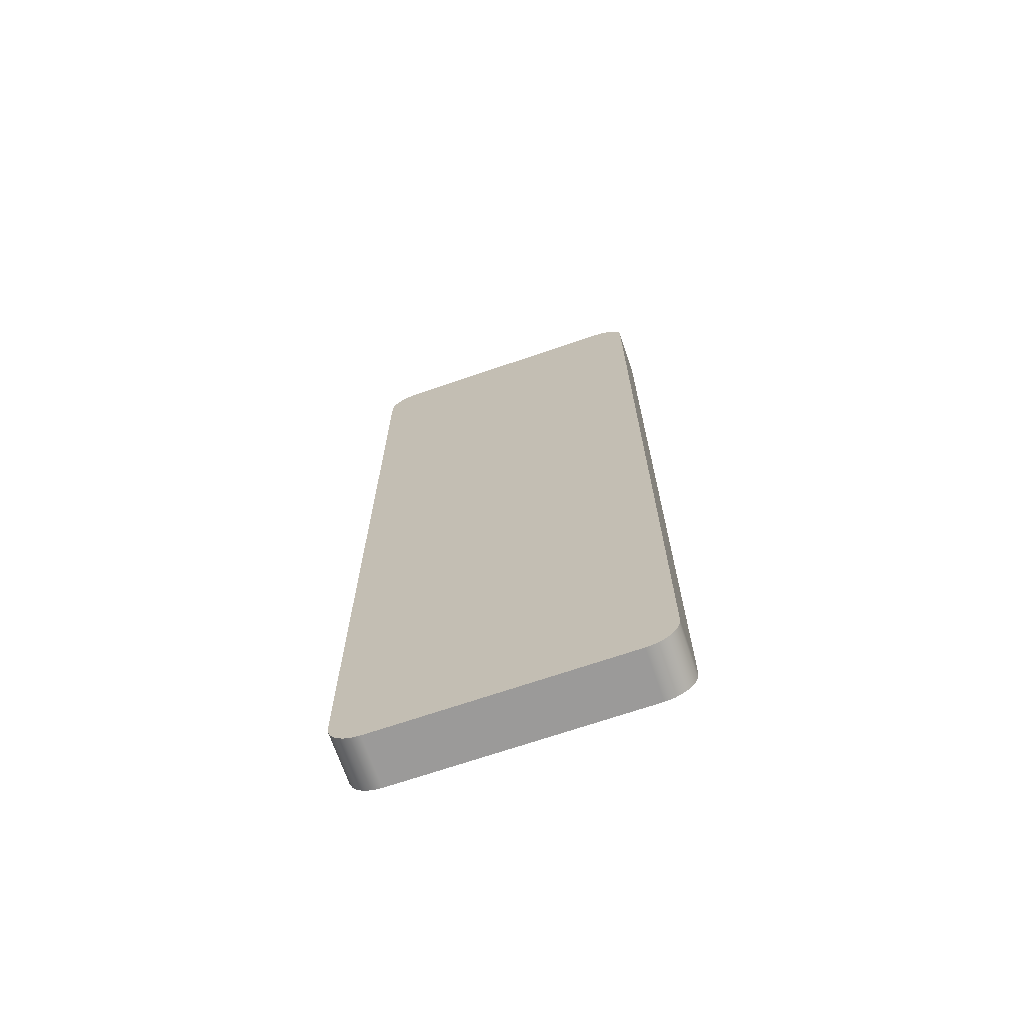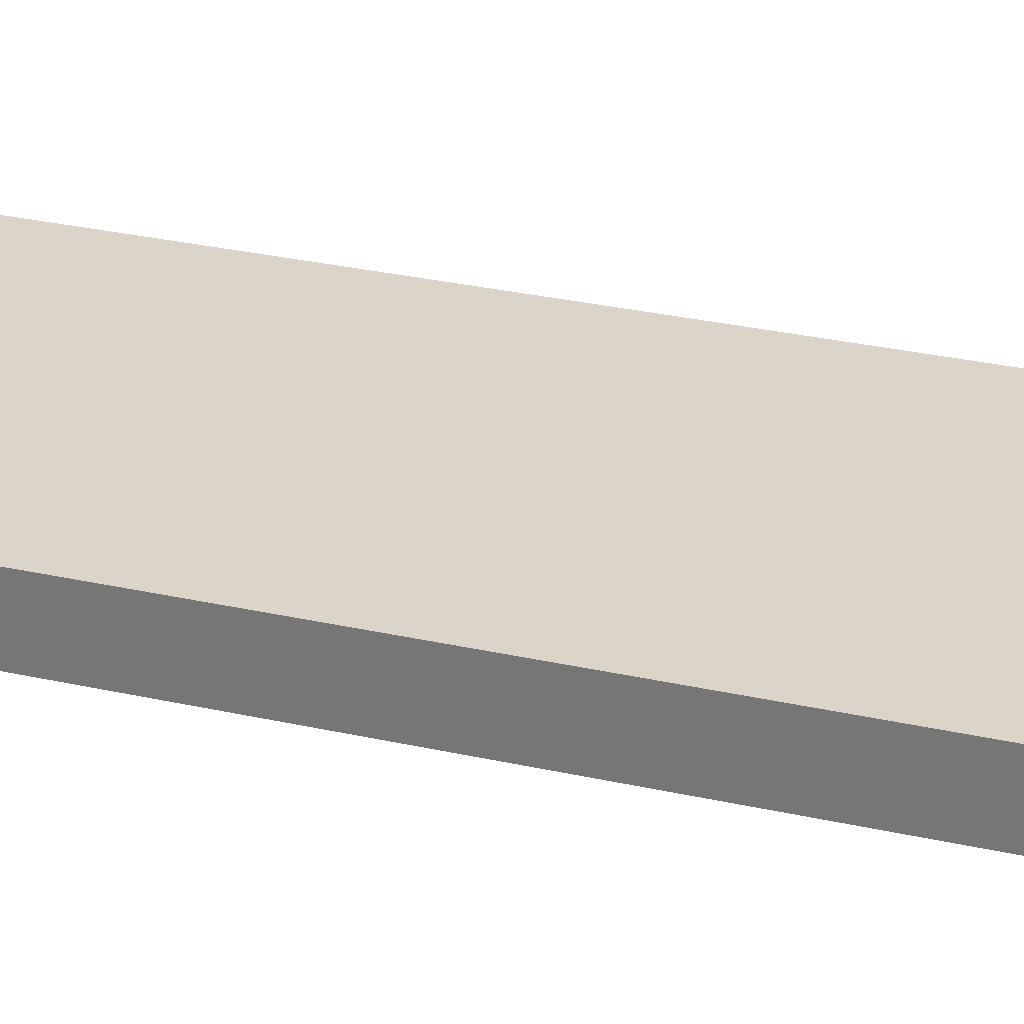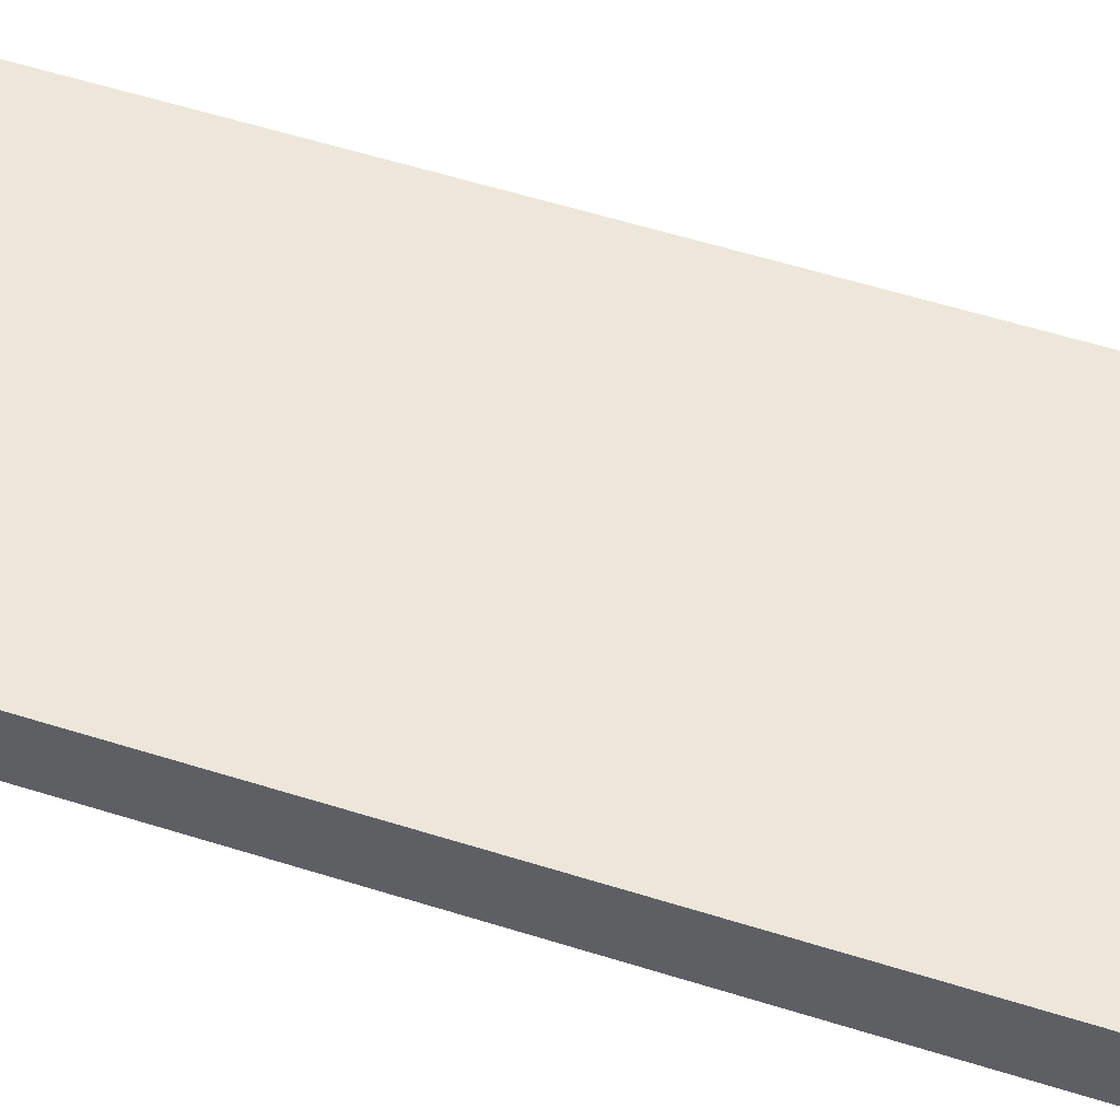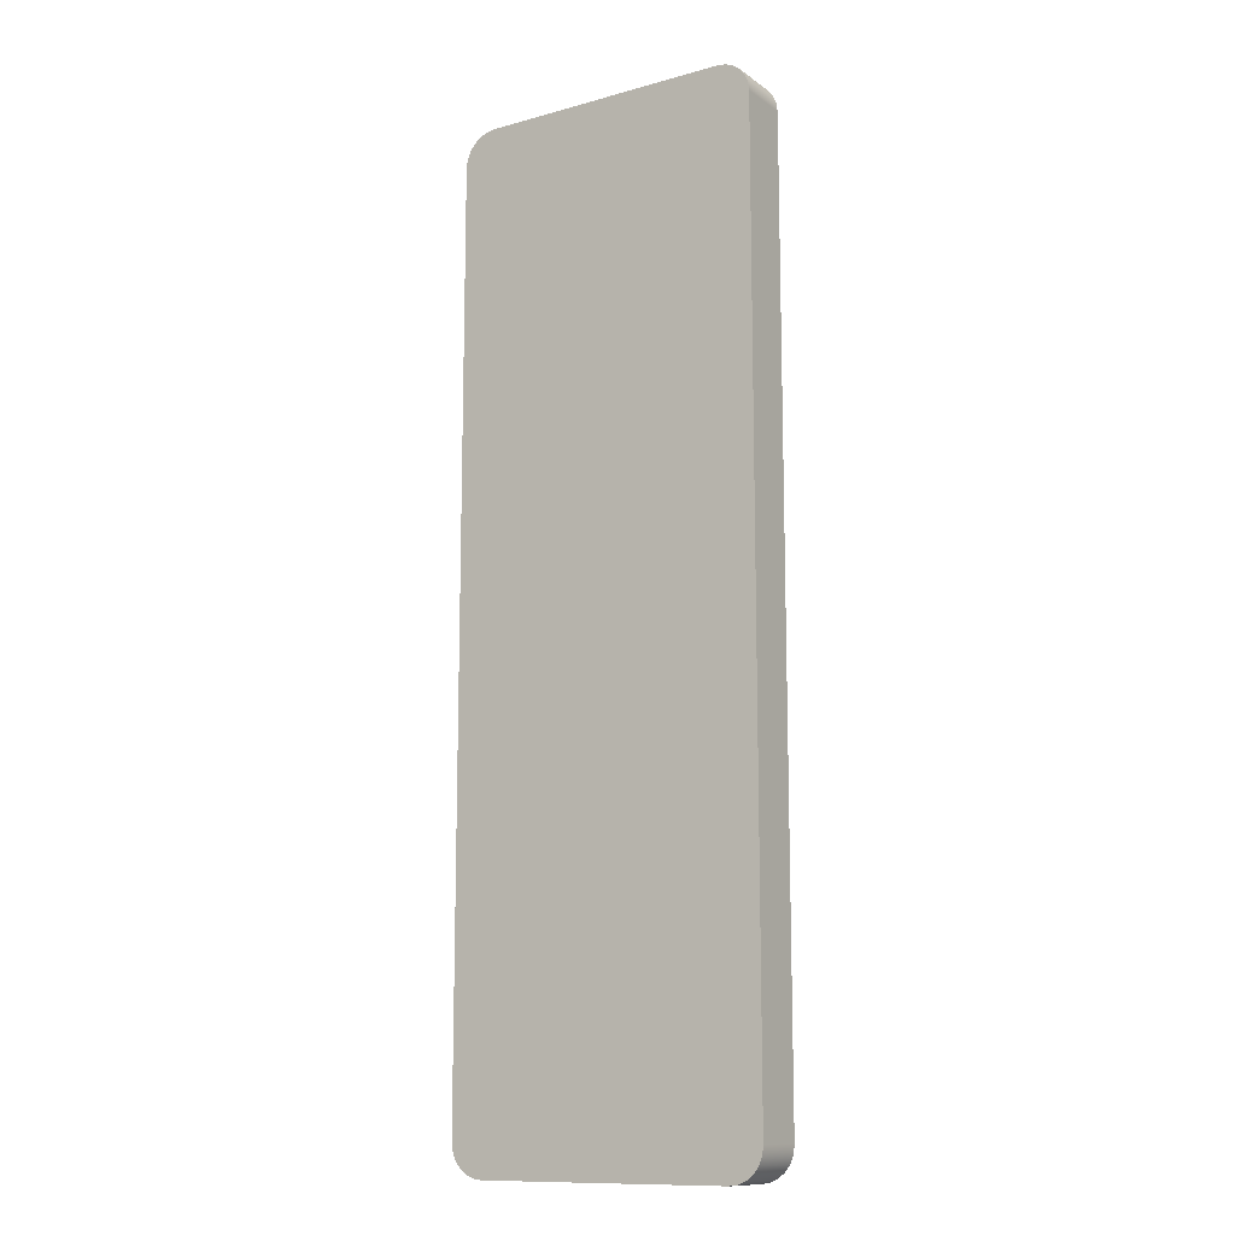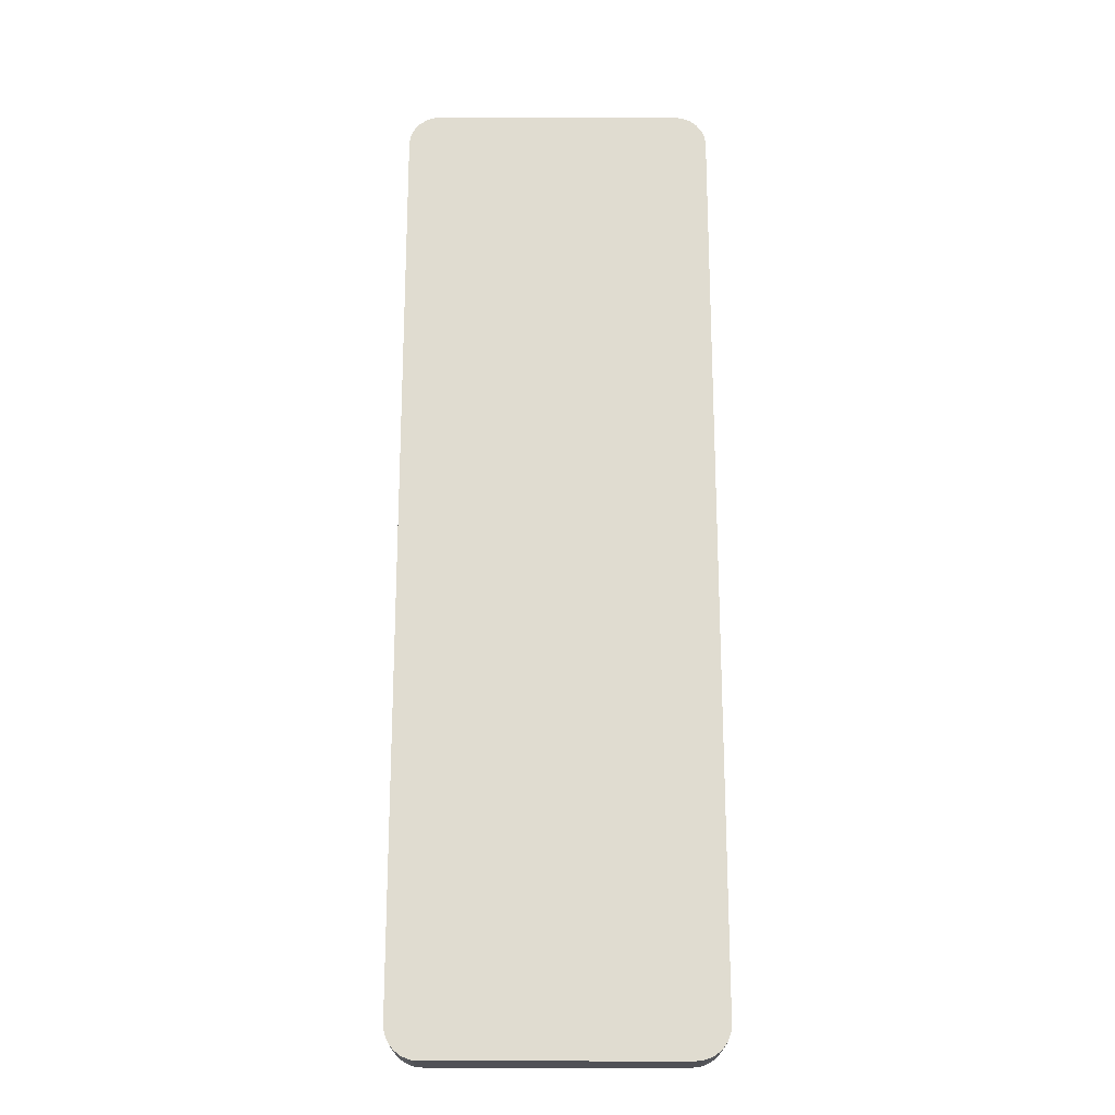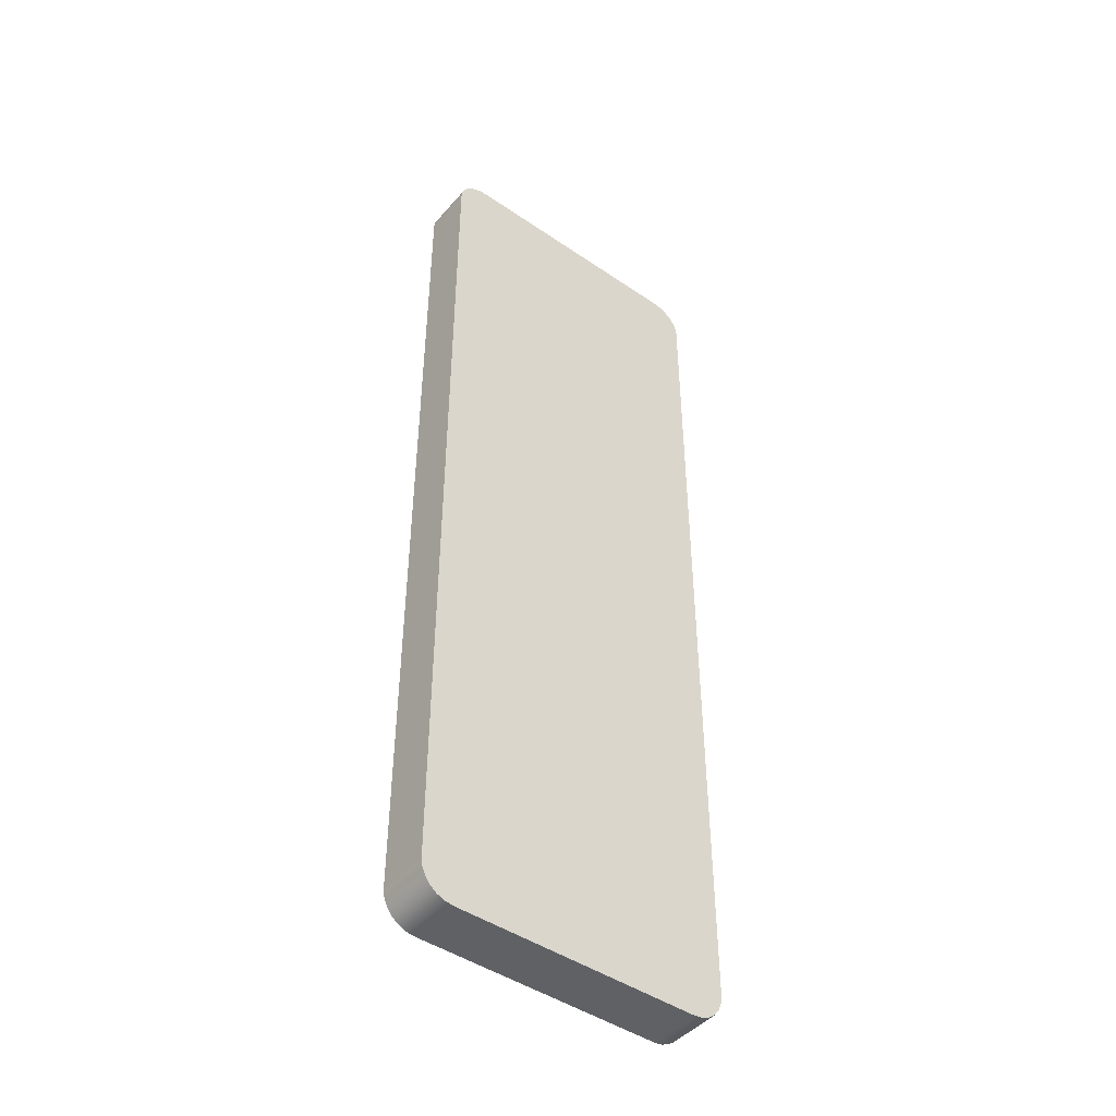
<metadata>
{"format":"obj","ext":"obj","renderer":"f3d","projection":"perspective","resolution":1024,"background":"white","views":[{"elev":-69.5,"azim":18.9,"up":"+Z"},{"elev":29.4,"azim":-71.5,"up":"+Y"},{"elev":53.9,"azim":108.8,"up":"+Y"},{"elev":-12.2,"azim":33.0,"up":"+Z"},{"elev":-20.5,"azim":179.9,"up":"+Z"},{"elev":-45.8,"azim":141.9,"up":"+Z"}]}
</metadata>
<code>
g Body3
v -2.4 0 -7
v -2.4 0 7
v -2.4 0.8 7
v -2.4 0.8 -7
v -1.9 0 -7.5
v -2.029 0 -7.483
v -2.15 0 -7.433
v -2.254 0 -7.354
v -2.333 0 -7.25
v -2.383 0 -7.129
v -2.383 0.8 -7.129
v -2.333 0.8 -7.25
v -2.254 0.8 -7.354
v -2.15 0.8 -7.433
v -2.029 0.8 -7.483
v -1.9 0.8 -7.5
v 1.9 0 -7.5
v 1.9 0.8 -7.5
v 2.4 0 -7
v 2.383 0 -7.129
v 2.333 0 -7.25
v 2.254 0 -7.354
v 2.15 0 -7.433
v 2.029 0 -7.483
v 2.029 0.8 -7.483
v 2.15 0.8 -7.433
v 2.254 0.8 -7.354
v 2.333 0.8 -7.25
v 2.383 0.8 -7.129
v 2.4 0.8 -7
v 2.4 0 7
v 2.4 0.8 7
v 1.9 0 7.5
v 2.029 0 7.483
v 2.15 0 7.433
v 2.254 0 7.354
v 2.333 0 7.25
v 2.383 0 7.129
v 2.383 0.8 7.129
v 2.333 0.8 7.25
v 2.254 0.8 7.354
v 2.15 0.8 7.433
v 2.029 0.8 7.483
v 1.9 0.8 7.5
v -1.9 0 7.5
v -1.9 0.8 7.5
v -2.383 0 7.129
v -2.333 0 7.25
v -2.254 0 7.354
v -2.15 0 7.433
v -2.029 0 7.483
v -2.029 0.8 7.483
v -2.15 0.8 7.433
v -2.254 0.8 7.354
v -2.333 0.8 7.25
v -2.383 0.8 7.129
f 1 2 4
f 4 2 3
f 16 5 15
f 15 5 6
f 15 6 14
f 14 6 7
f 14 7 13
f 13 7 8
f 13 8 12
f 12 8 9
f 12 9 11
f 11 9 10
f 11 10 4
f 4 10 1
f 17 5 18
f 18 5 16
f 30 19 29
f 29 19 20
f 29 20 28
f 28 20 21
f 28 21 27
f 27 21 22
f 27 22 26
f 26 22 23
f 26 23 25
f 25 23 24
f 25 24 18
f 18 24 17
f 31 19 32
f 32 19 30
f 44 33 43
f 43 33 34
f 43 34 42
f 42 34 35
f 42 35 41
f 41 35 36
f 41 36 40
f 40 36 37
f 40 37 39
f 39 37 38
f 39 38 32
f 32 38 31
f 45 33 46
f 46 33 44
f 3 2 56
f 56 2 47
f 56 47 55
f 55 47 48
f 55 48 54
f 54 48 49
f 54 49 53
f 53 49 50
f 53 50 52
f 52 50 51
f 52 51 46
f 46 51 45
f 56 55 3
f 3 55 54
f 3 54 53
f 53 52 3
f 3 52 46
f 3 46 16
f 16 46 44
f 16 44 18
f 18 44 32
f 18 32 30
f 44 43 32
f 32 43 42
f 32 42 41
f 41 40 32
f 32 40 39
f 29 28 30
f 30 28 27
f 30 27 26
f 26 25 30
f 30 25 18
f 3 16 4
f 4 16 15
f 4 15 14
f 14 13 4
f 4 13 12
f 4 12 11
f 51 2 45
f 45 2 5
f 45 5 17
f 51 50 2
f 2 50 49
f 2 49 48
f 48 47 2
f 2 1 5
f 5 1 6
f 6 1 7
f 7 1 8
f 8 1 9
f 9 1 10
f 24 19 17
f 17 19 31
f 17 31 33
f 33 31 34
f 34 31 35
f 35 31 36
f 36 31 37
f 37 31 38
f 24 23 19
f 19 23 22
f 19 22 21
f 21 20 19
f 33 45 17

</code>
